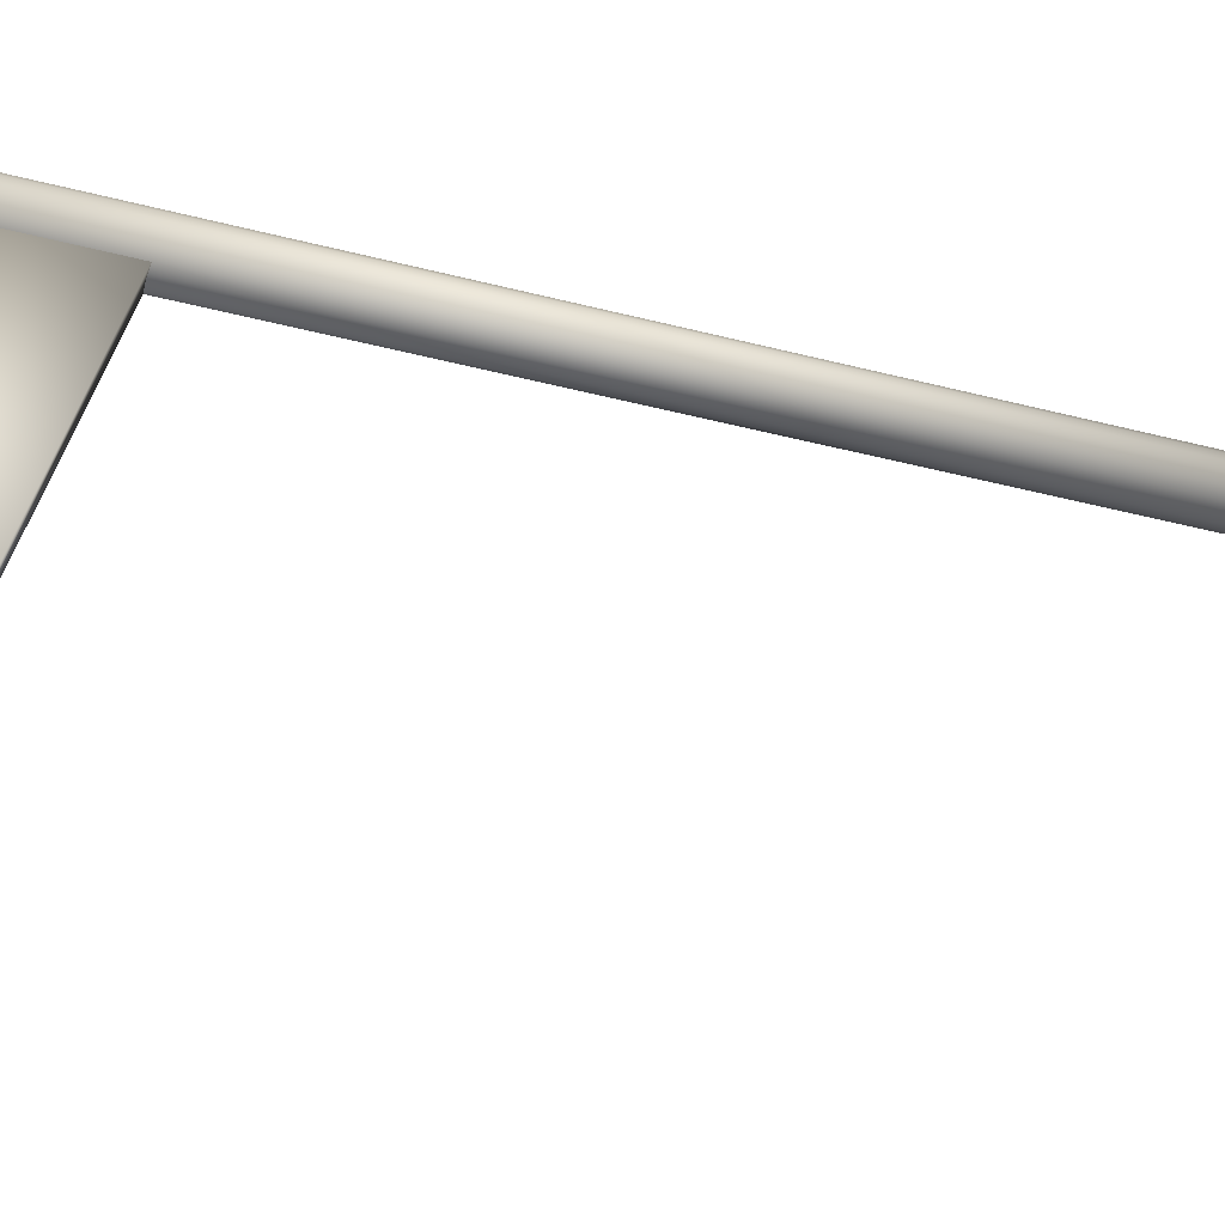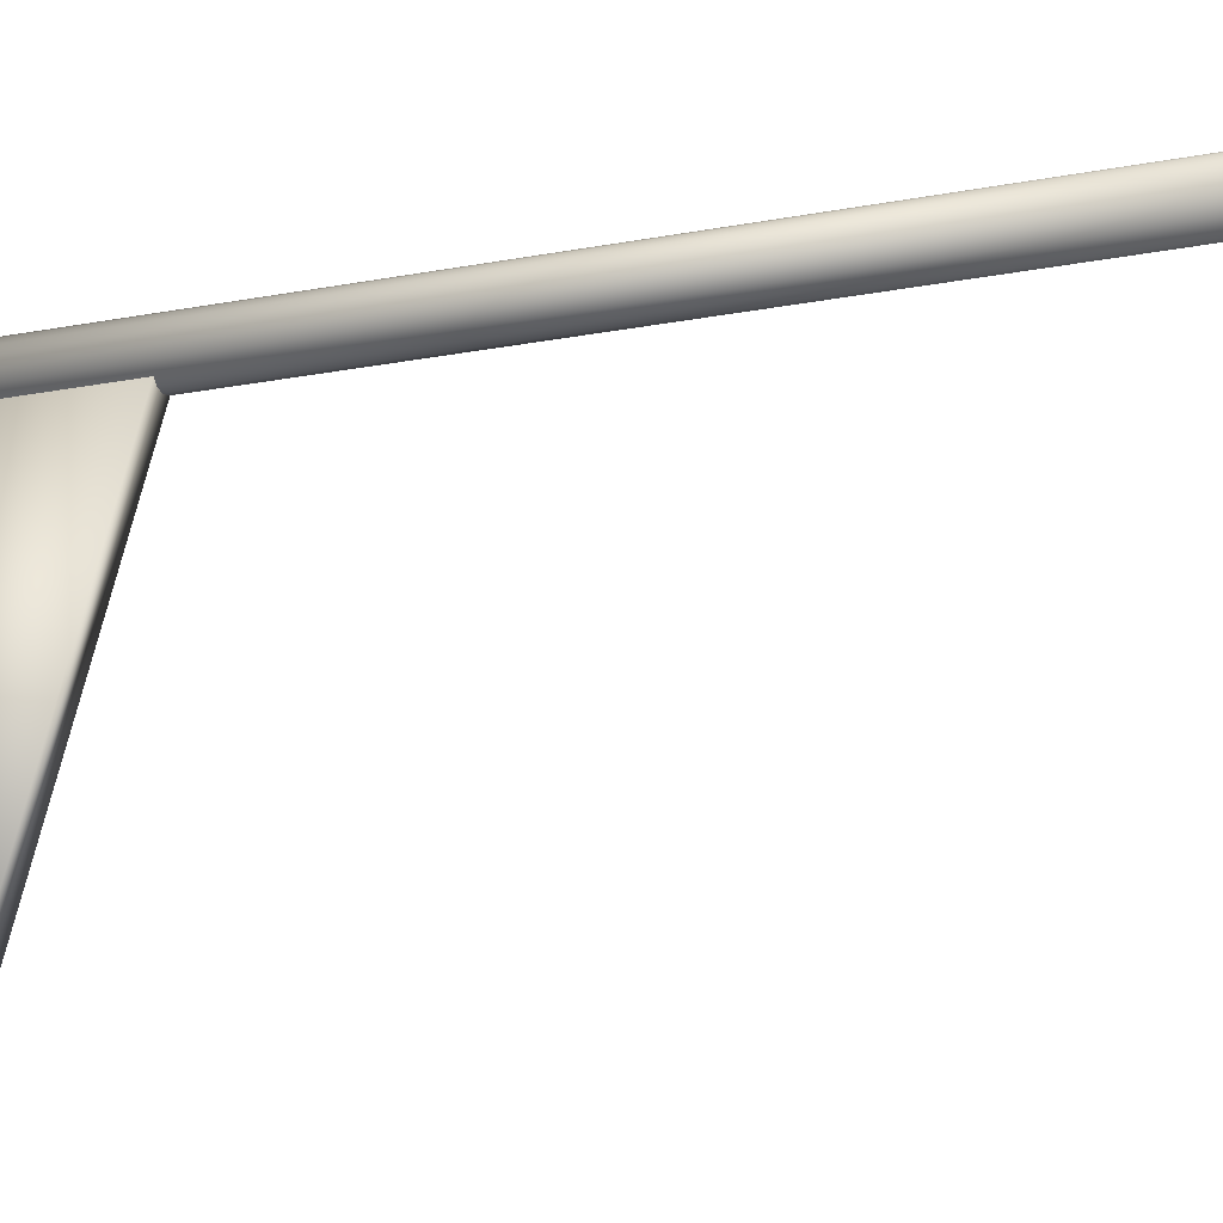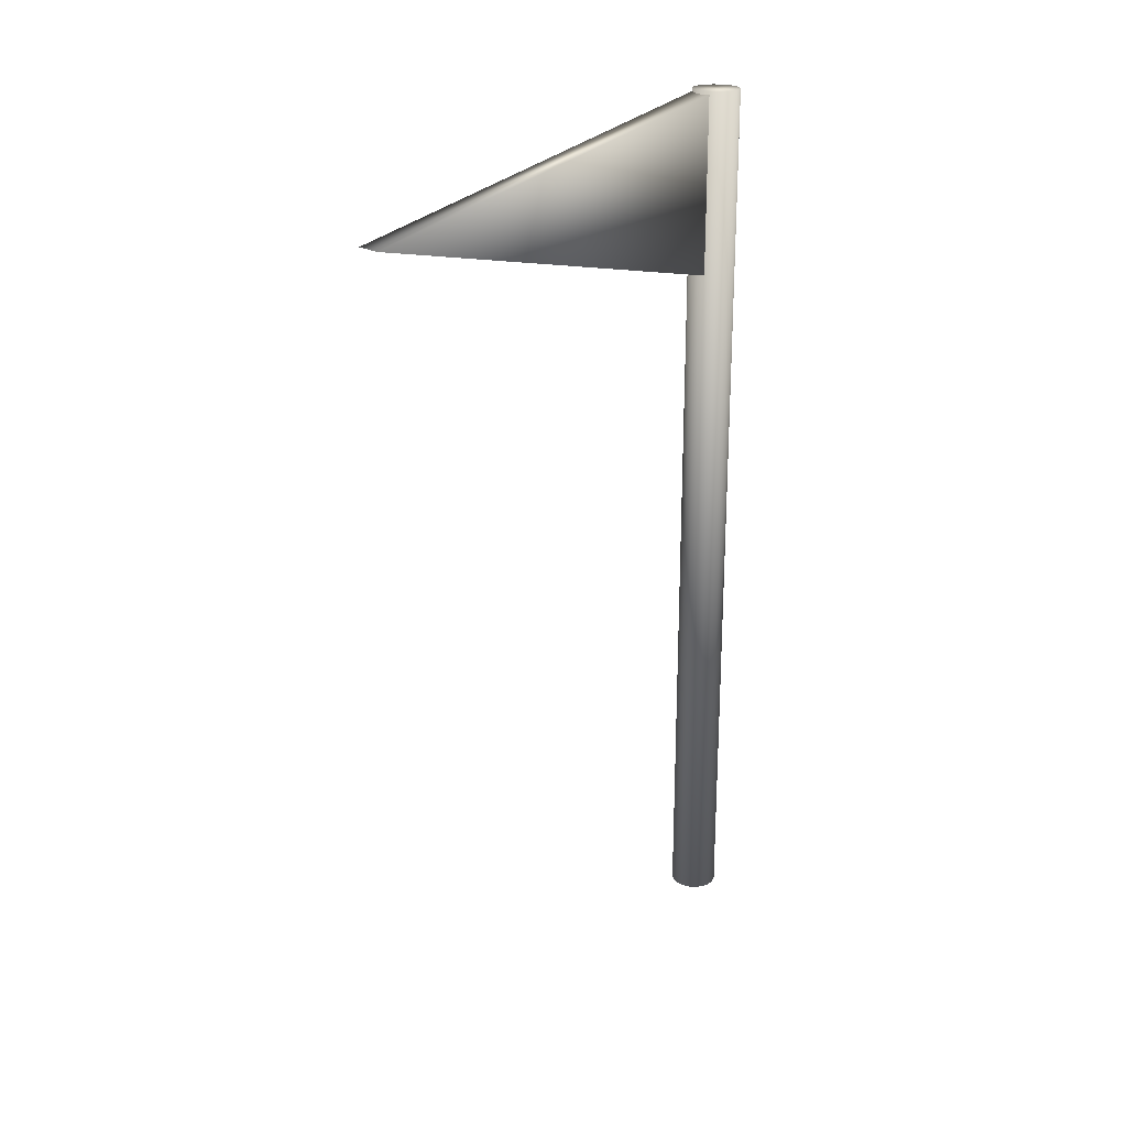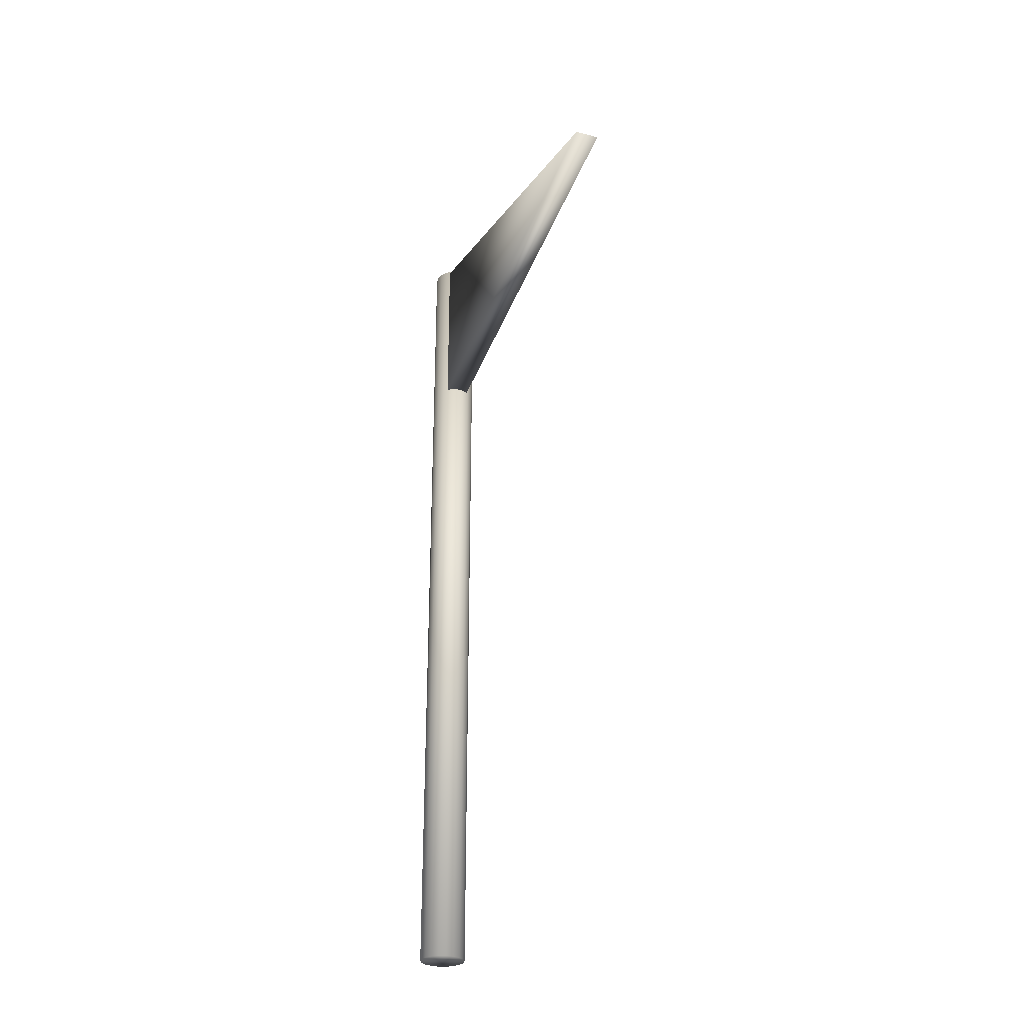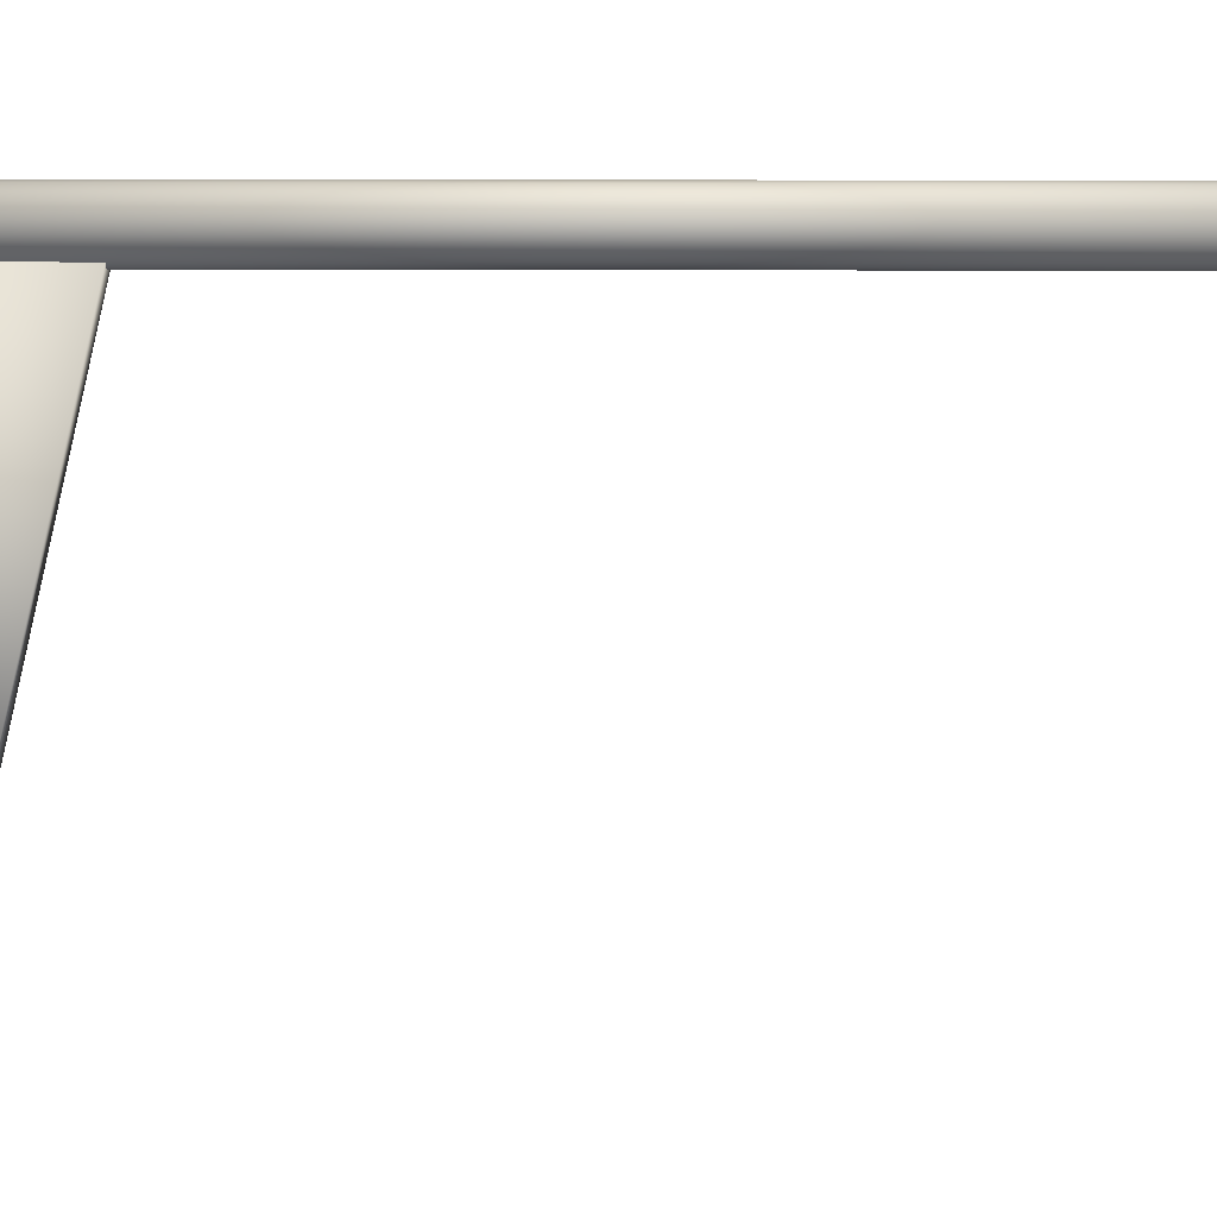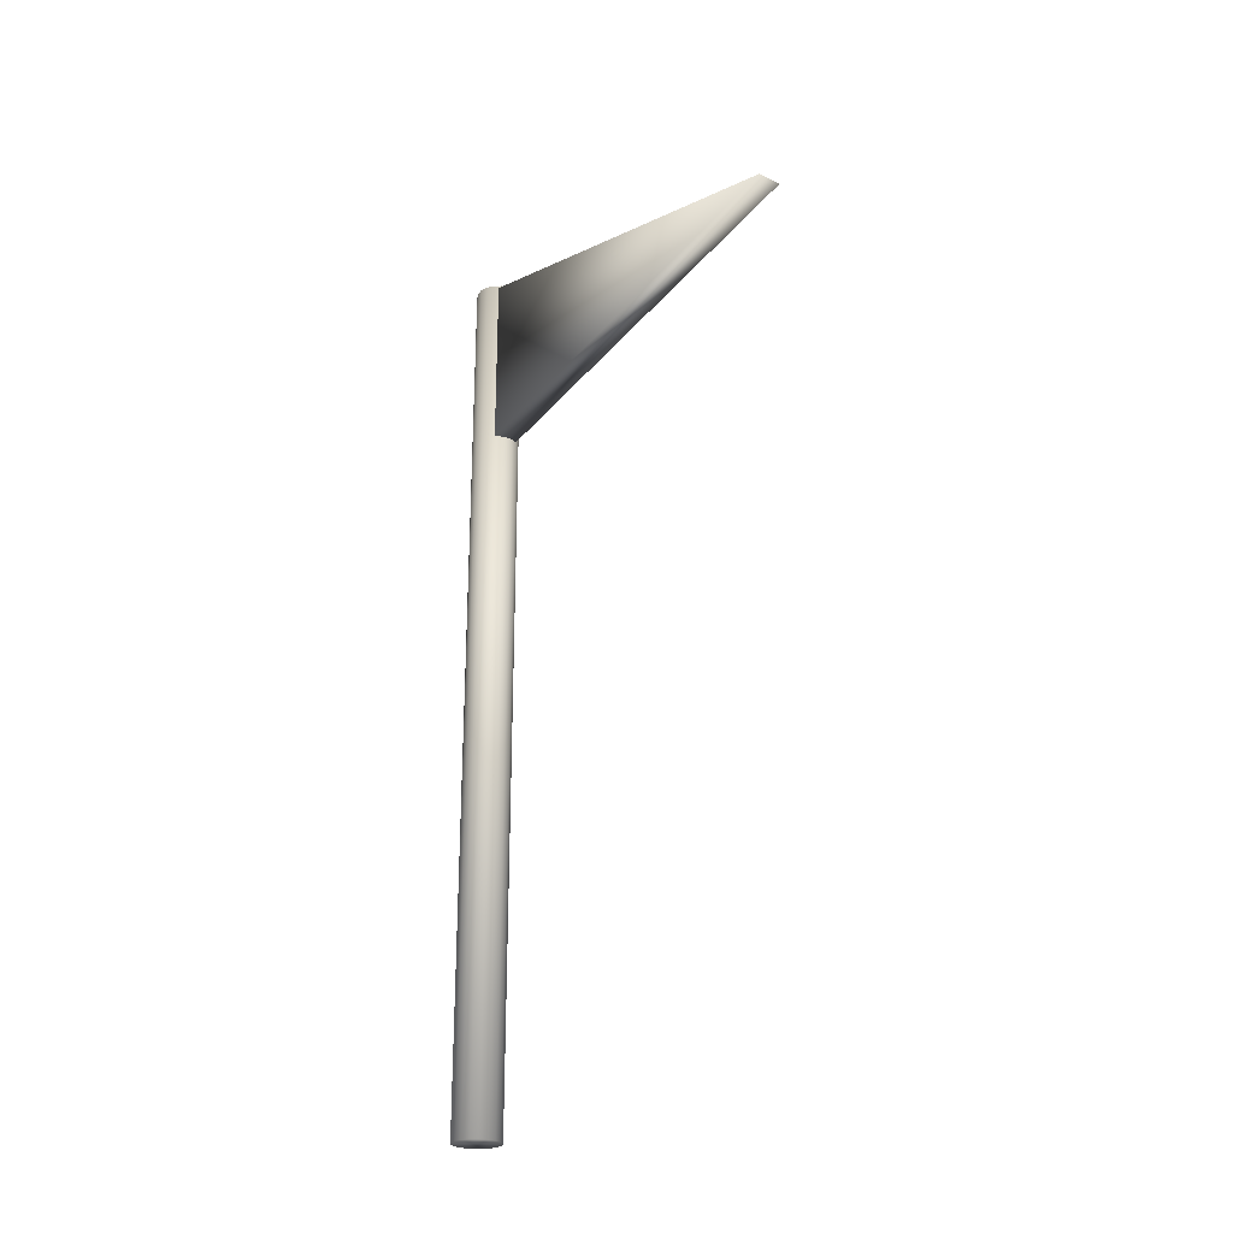
<metadata>
{"format":"obj","ext":"obj","renderer":"f3d","projection":"perspective","resolution":1024,"background":"white","views":[{"elev":-44.3,"azim":73.3,"up":"+Y"},{"elev":-28.2,"azim":105.1,"up":"+Y"},{"elev":22.4,"azim":47.4,"up":"+Z"},{"elev":-28.5,"azim":-21.6,"up":"+Z"},{"elev":-0.4,"azim":89.3,"up":"+Y"},{"elev":-24.4,"azim":-38.1,"up":"+Z"}]}
</metadata>
<code>
v  0.6849 -4.887 0
v  0.6302 -4.981 0
v  0.5464 -5.052 0
v  0.4436 -5.089 0
v  0.3342 -5.089 0
v  0.2314 -5.052 0
v  0.1476 -4.981 0
v  0.09294 -4.887 0
v  0.07394 -4.779 0
v  0.09294 -4.671 0
v  0.1476 -4.576 0
v  0.2314 -4.506 0
v  0.3342 -4.469 0
v  0.4436 -4.469 0
v  0.5464 -4.506 0
v  0.6302 -4.576 0
v  0.6849 -4.671 0
v  0.7039 -4.779 0
v  0.6849 -4.671 11.81
v  0.7039 -4.779 11.81
v  0.6302 -4.576 11.81
v  0.5464 -4.506 11.81
v  0.4436 -4.469 11.81
v  0.3342 -4.469 11.81
v  0.2314 -4.506 11.81
v  0.1476 -4.576 11.81
v  0.09294 -4.671 11.81
v  0.07394 -4.779 11.81
v  0.09294 -4.887 11.81
v  0.1476 -4.981 11.81
v  0.2314 -5.052 11.81
v  0.3342 -5.089 11.81
v  0.4436 -5.089 11.81
v  0.5464 -5.052 11.81
v  0.6302 -4.981 11.81
v  0.6849 -4.887 11.81
o Cylinder002
g Cylinder002
f 1 2 3 4 5 6 7 8 9 10 11 12 13 14 15 16 17 18
f 18 17 19 20
f 17 16 21 19
f 16 15 22 21
f 15 14 23 22
f 14 13 24 23
f 13 12 25 24
f 12 11 26 25
f 11 10 27 26
f 10 9 28 27
f 9 8 29 28
f 8 7 30 29
f 7 6 31 30
f 6 5 32 31
f 5 4 33 32
f 4 3 34 33
f 3 2 35 34
f 2 1 36 35
f 1 18 20 36
f 36 20 19 21 22 23 24 25 26 27 28 29 30 31 32 33 34 35
v  0.5304 -5.012 9.397
v  0.2029 -5.012 9.397
v  0.2029 -5.012 11.78
v  0.5304 -5.012 11.78
v  0.2029 -10.46 10.59
v  0.5304 -10.46 10.59
o Box002
g Box002
f 37 38 39 40
f 41 42 40 39
f 42 41 38 37
f 41 39 38
f 42 37 40

</code>
